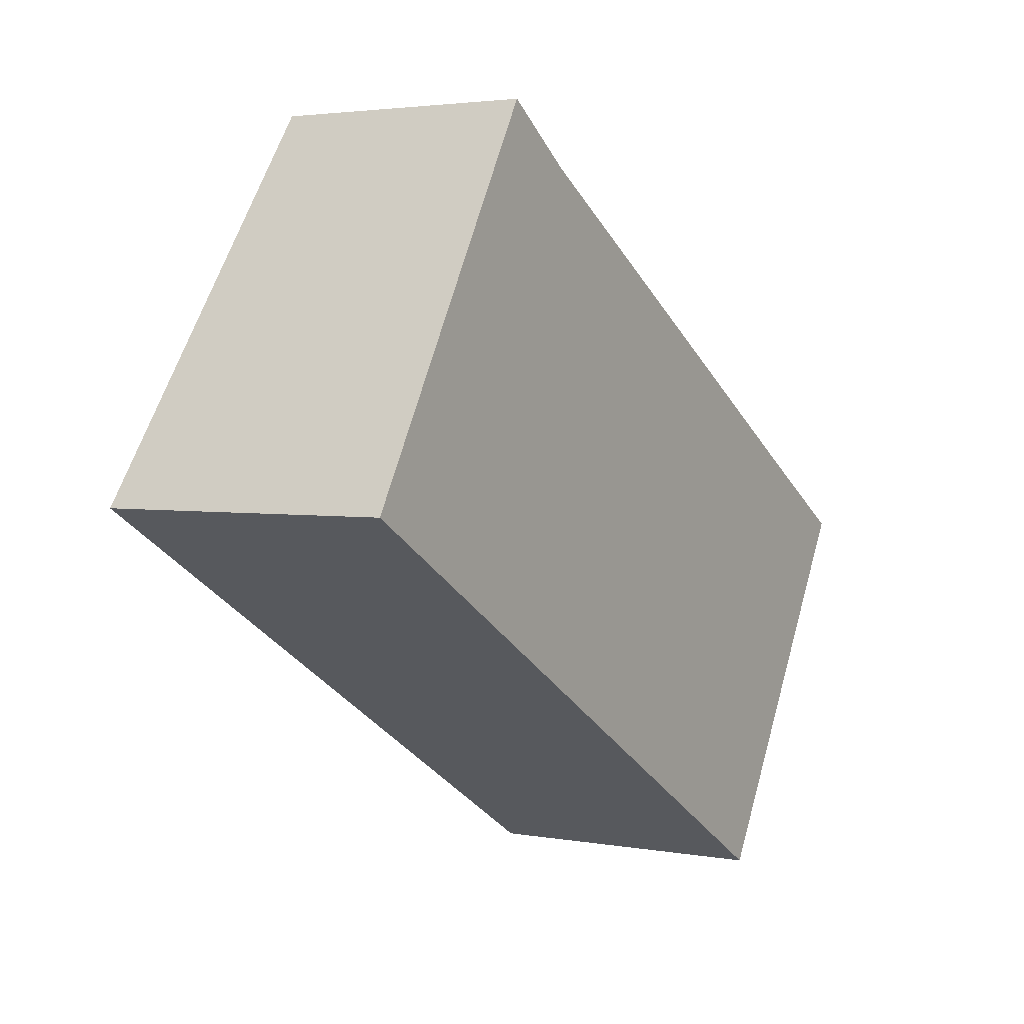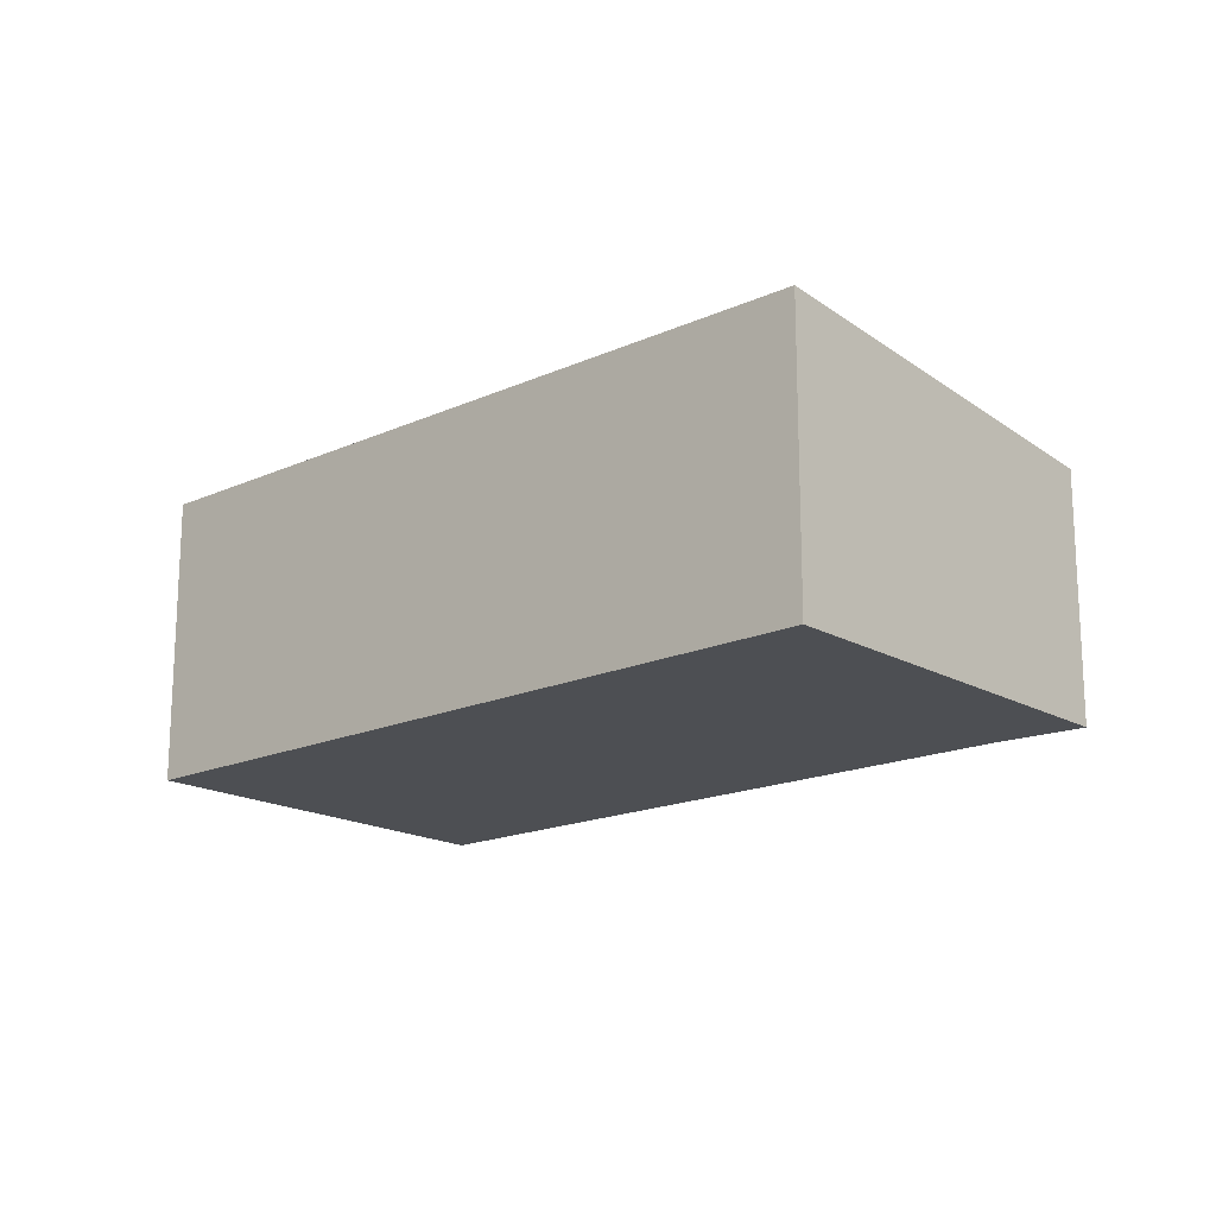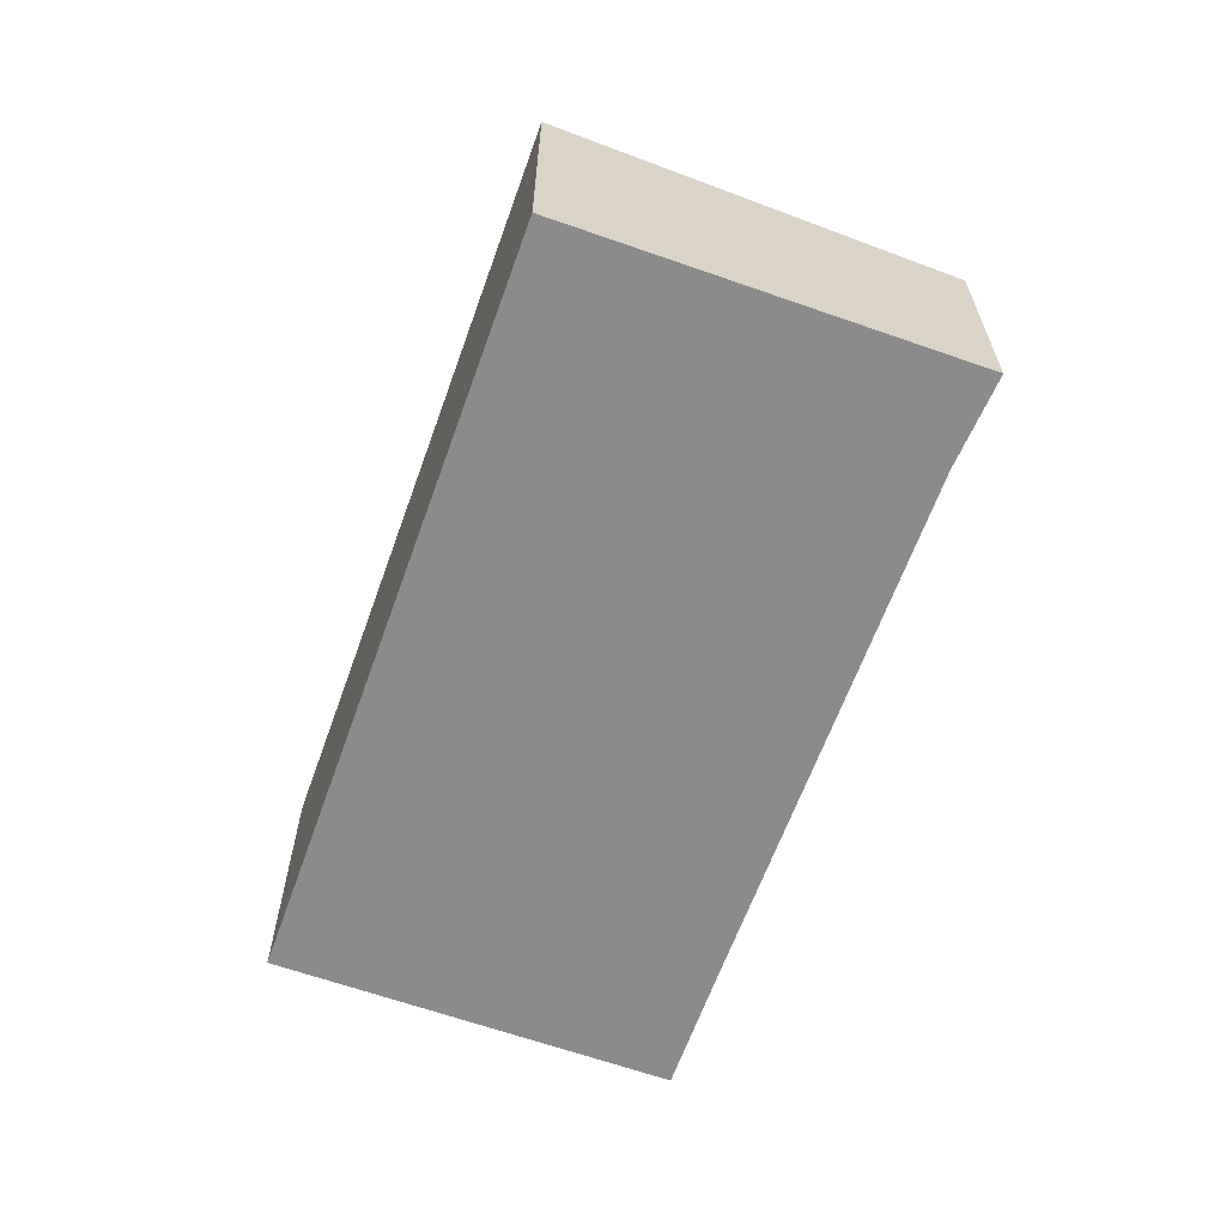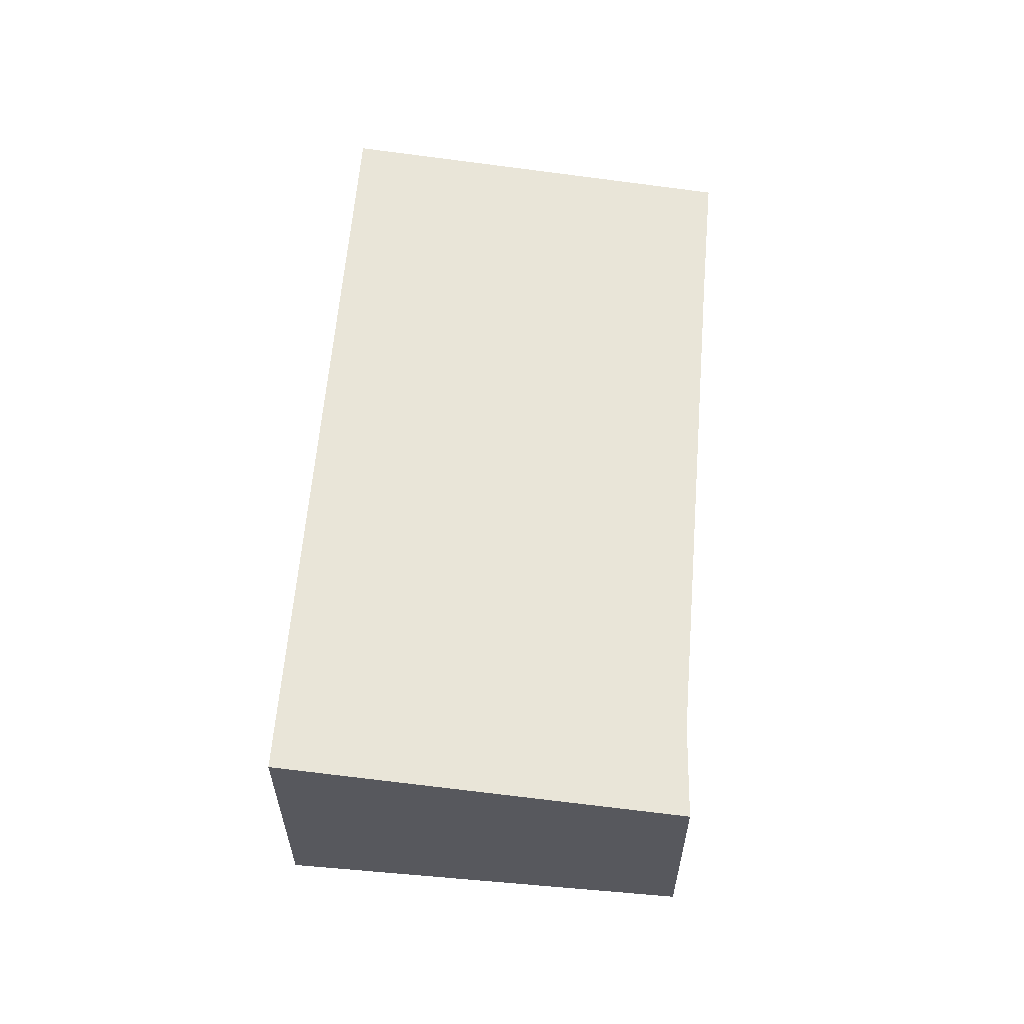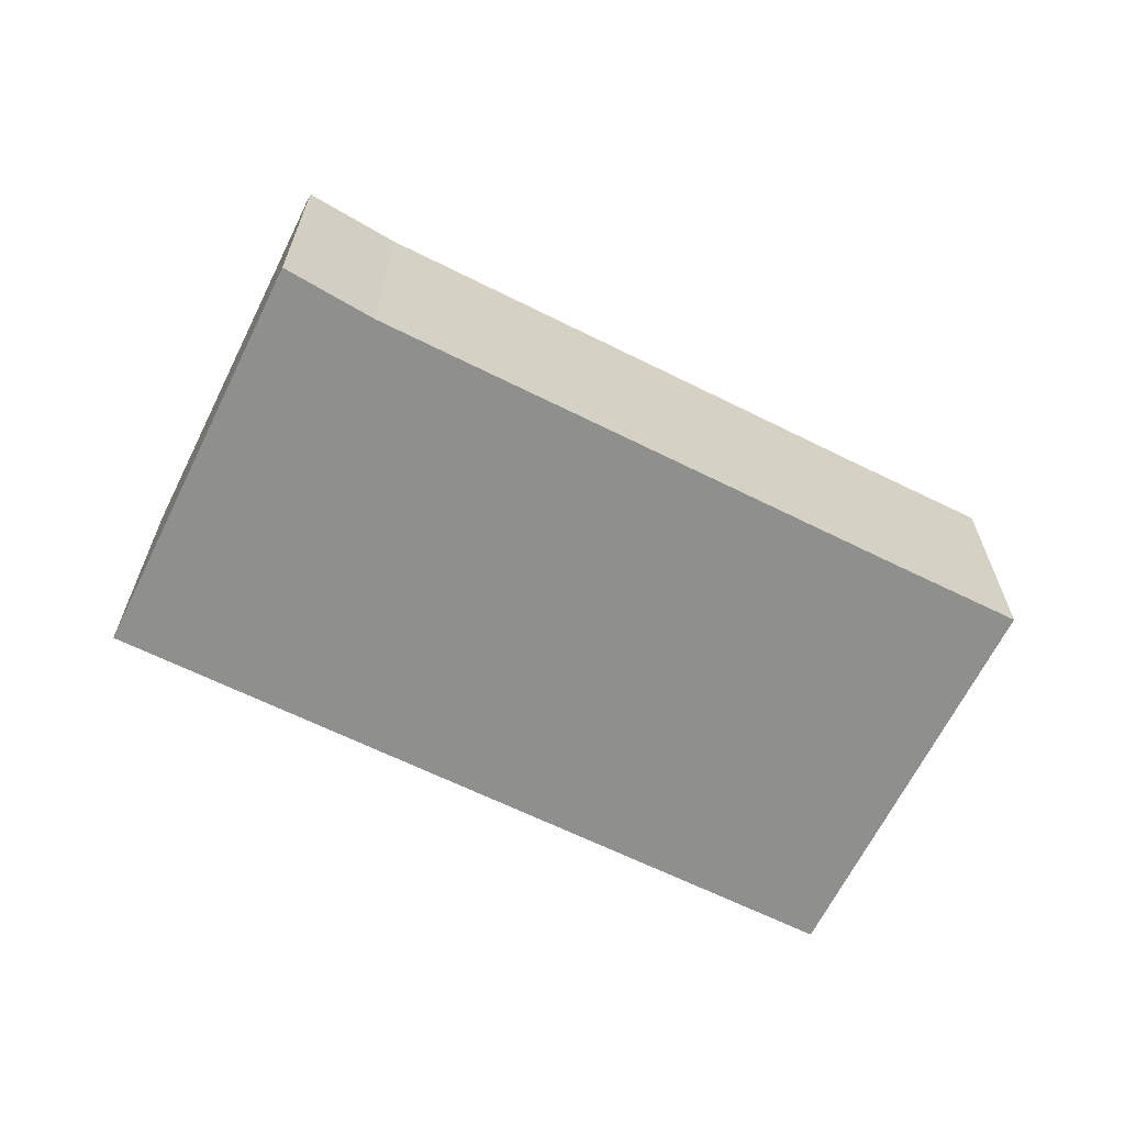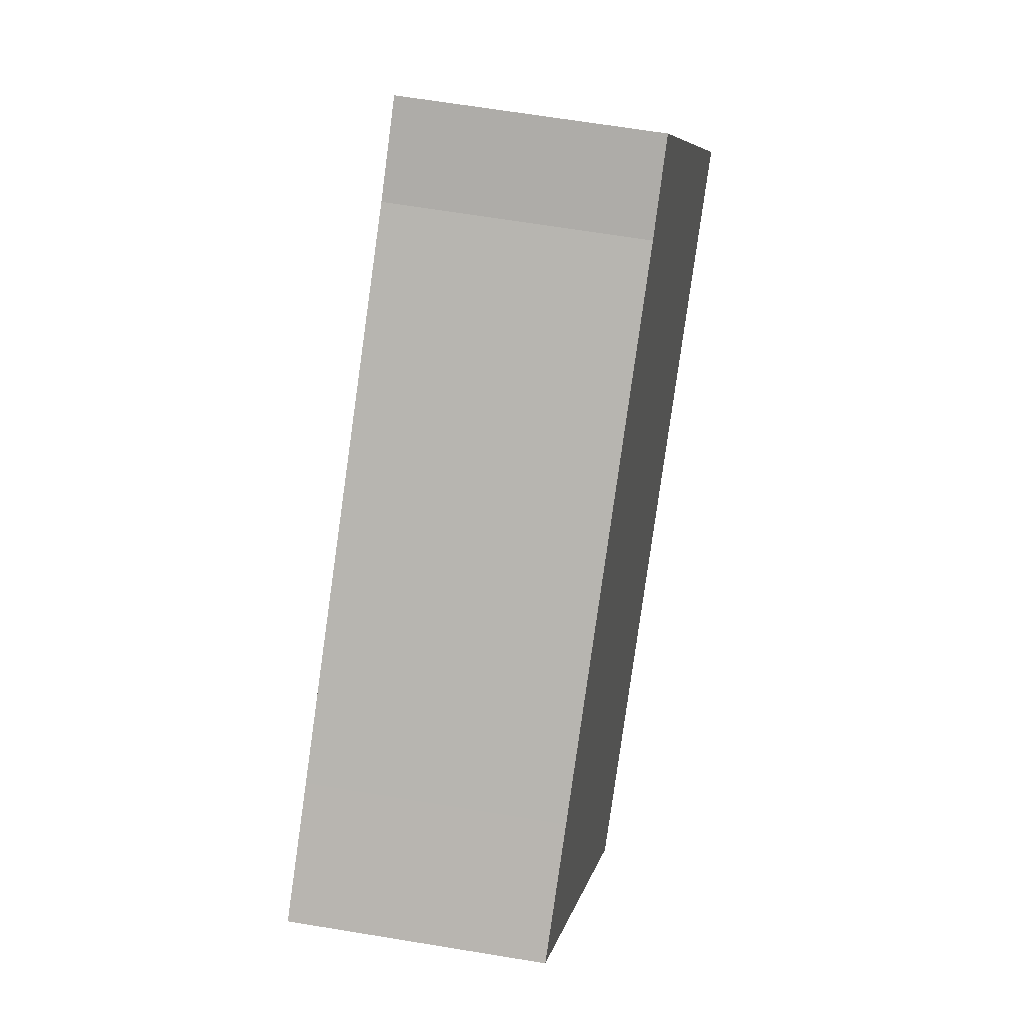
<metadata>
{"format":"obj","ext":"obj","renderer":"f3d","projection":"perspective","resolution":1024,"background":"white","views":[{"elev":3.0,"azim":-58.4,"up":"+Z"},{"elev":-17.6,"azim":-107.7,"up":"+Y"},{"elev":-64.0,"azim":-78.9,"up":"+Y"},{"elev":60.9,"azim":-54.4,"up":"+Y"},{"elev":-65.3,"azim":4.4,"up":"+Y"},{"elev":67.2,"azim":99.3,"up":"+Z"}]}
</metadata>
<code>
v  2.429 2.824 4.108
v  3.322 2.831 3.477
v  0 3.284 2.011e-16
v  7.626 3.272 -4.539
v  4.95 2.829 2.494
v  8.668 2.826 0.25
v  10 2.824 -0.545
v  3.322 -2.129e-16 3.477
v  2.429 -2.515e-16 4.108
v  4.95 -1.527e-16 2.494
v  8.668 -1.531e-17 0.25
v  10 3.337e-17 -0.545
v  7.626 2.779e-16 -4.539
v  0 0 0
g defaultobject
f 1 2 3
f 4 3 2
f 5 4 2
f 6 4 5
f 7 4 6
f 1 8 2
f 8 1 9
f 8 5 2
f 5 8 10
f 5 10 6
f 6 10 11
f 6 11 7
f 7 11 12
f 7 13 4
f 13 7 12
f 4 14 3
f 14 4 13
f 14 1 3
f 1 14 9
f 13 9 14
f 9 13 8
f 8 13 10
f 10 13 11
f 11 13 12

</code>
